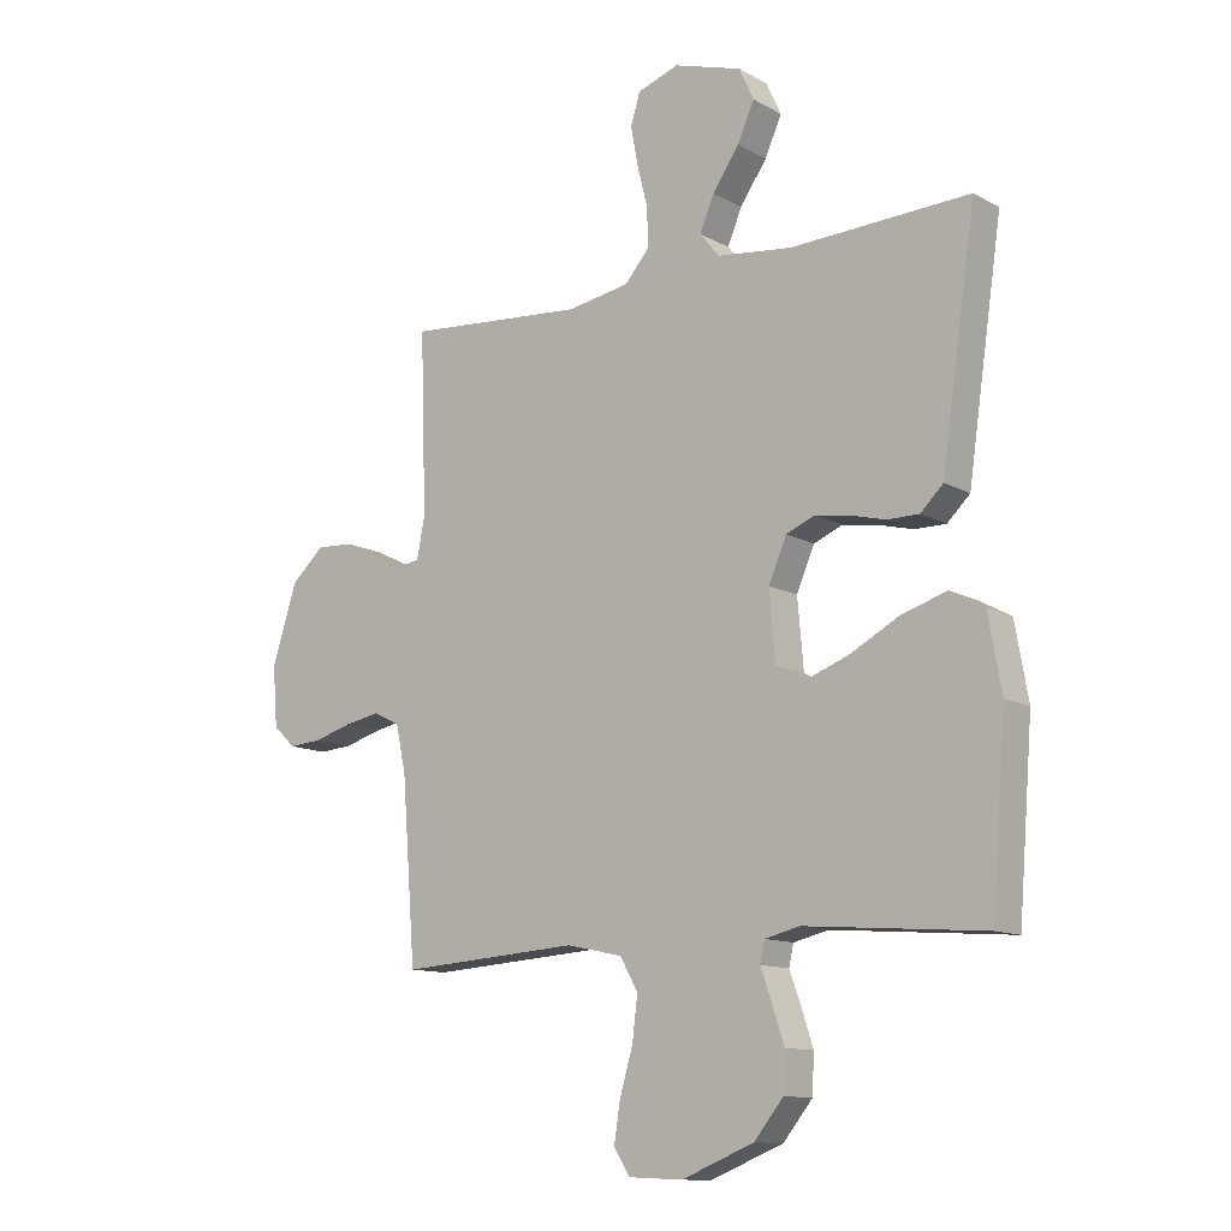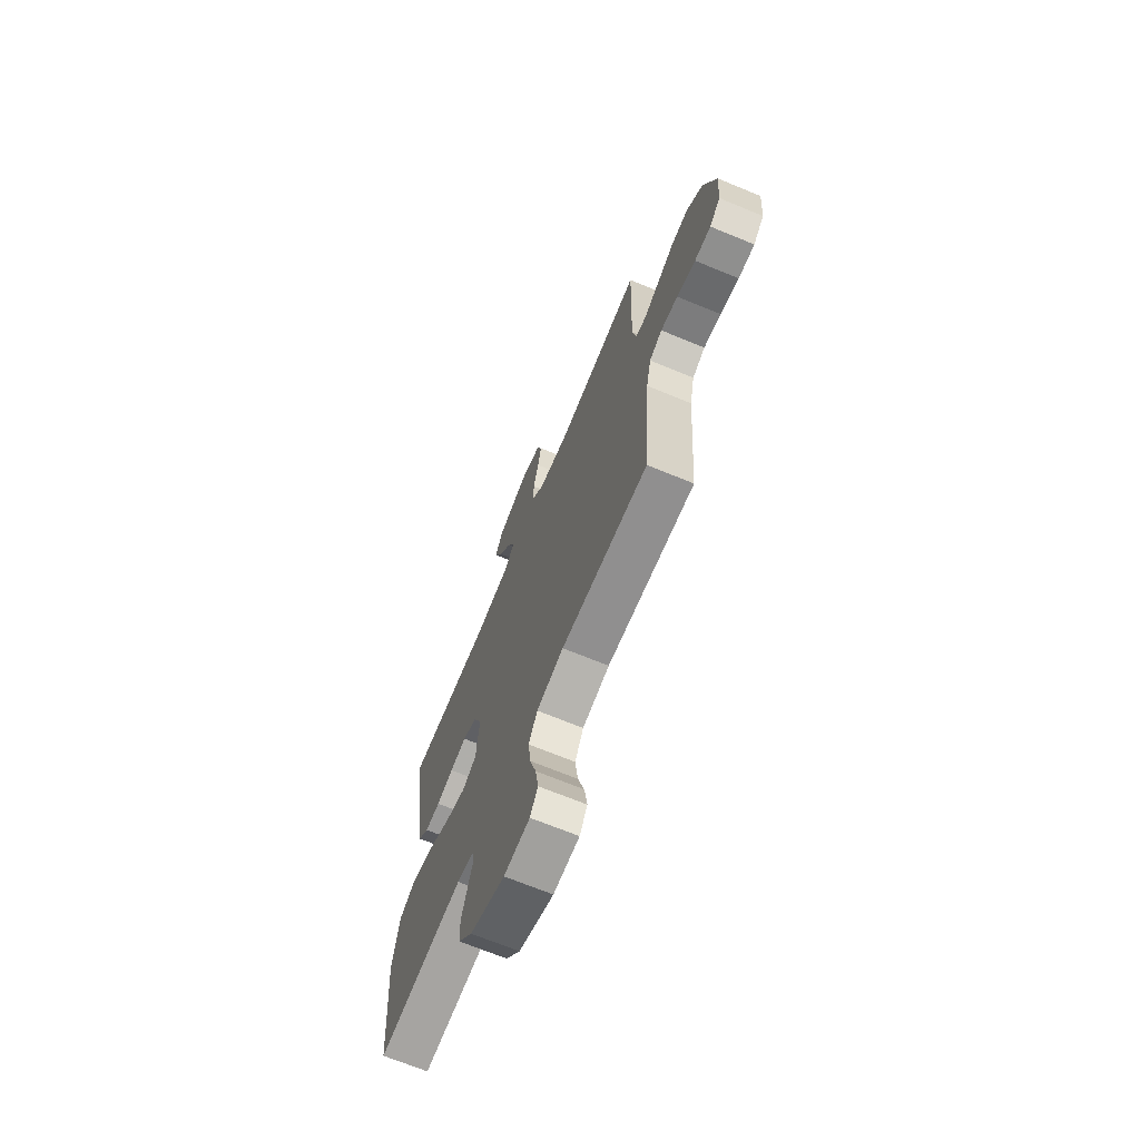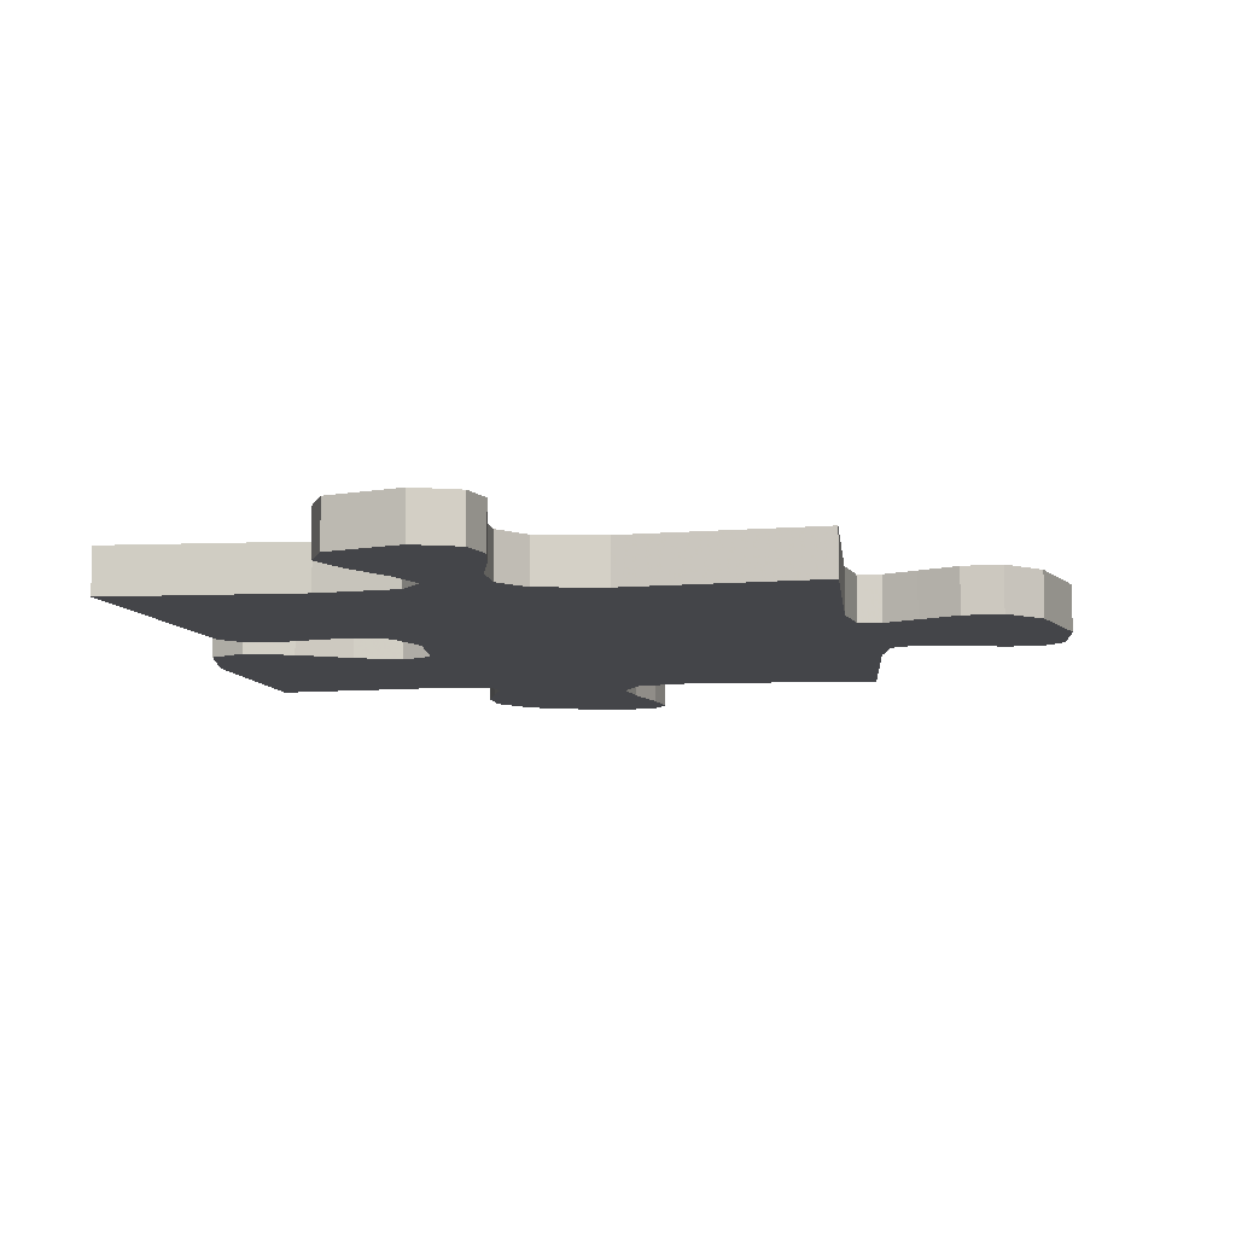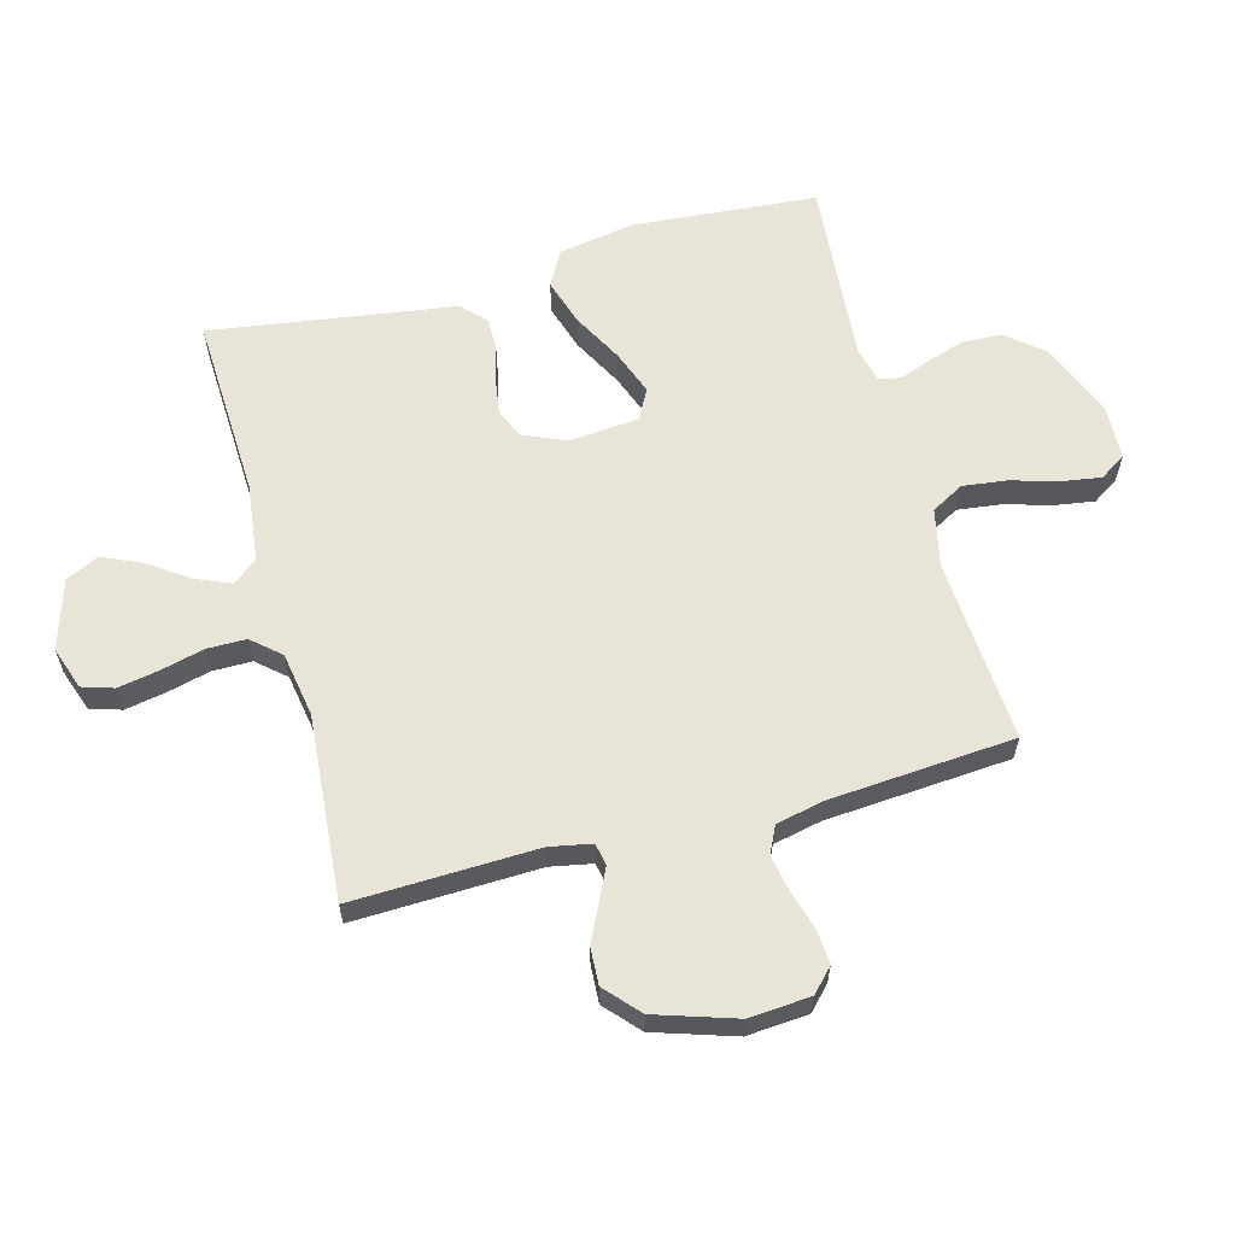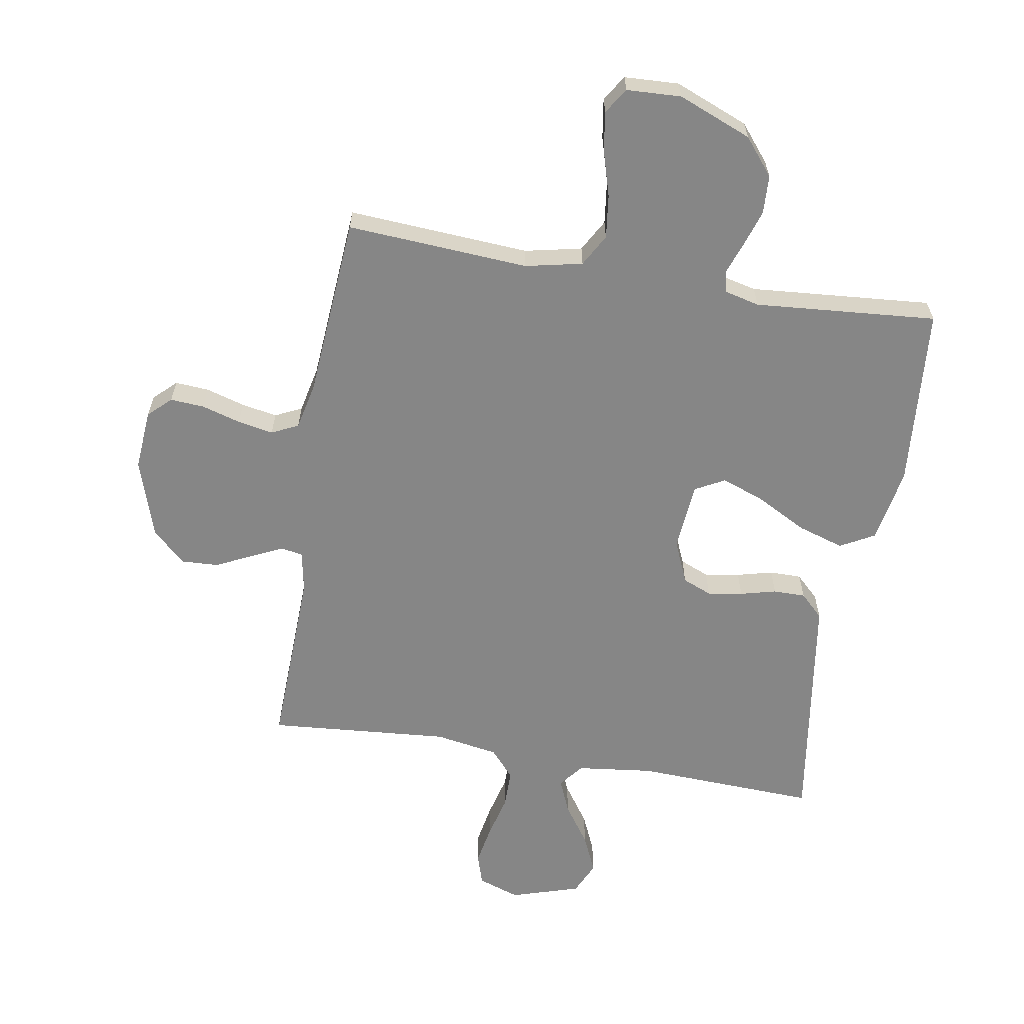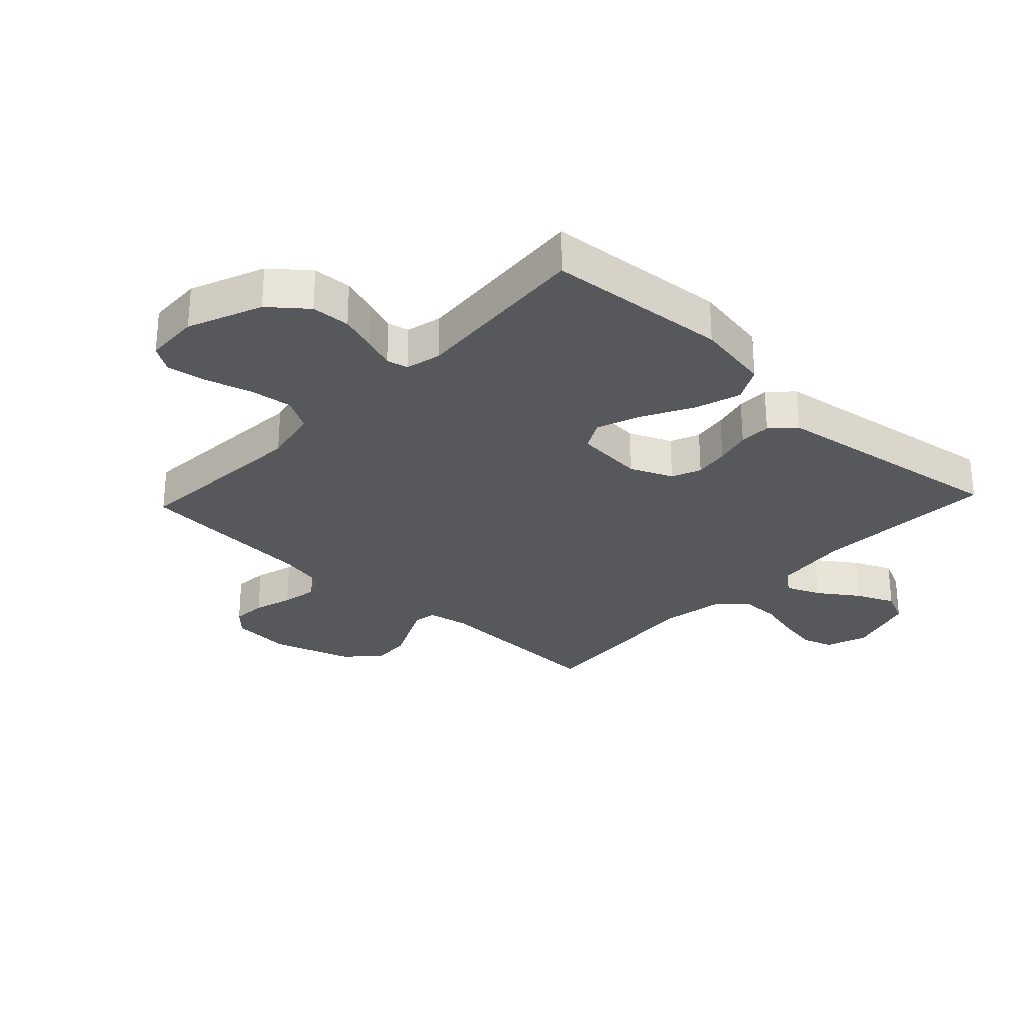
<metadata>
{"format":"obj","ext":"obj","renderer":"f3d","projection":"perspective","resolution":1024,"background":"white","views":[{"elev":-11.9,"azim":-142.2,"up":"+Z"},{"elev":-69.1,"azim":67.6,"up":"+Z"},{"elev":-9.0,"azim":8.1,"up":"+Y"},{"elev":61.3,"azim":75.0,"up":"+Y"},{"elev":-62.2,"azim":170.5,"up":"+Y"},{"elev":-28.4,"azim":-133.2,"up":"+Y"}]}
</metadata>
<code>
v 0.5 0.07 -0.5
v 0.2 0.07 -0.48
v 0.106 0.07 -0.5
v 0.076 0.07 -0.553
v 0.085 0.07 -0.625
v 0.107 0.07 -0.7
v 0.117 0.07 -0.765
v 0.09 0.07 -0.807
v 0 0.07 -0.811
v -0.121 0.07 -0.762
v -0.17 0.07 -0.702
v -0.173 0.07 -0.638
v -0.153 0.07 -0.577
v -0.134 0.07 -0.525
v -0.142 0.07 -0.49
v -0.2 0.07 -0.476
v -0.5 0.07 -0.5
v -0.524 0.07 -0.2
v -0.502 0.07 -0.076
v -0.445 0.07 -0.045
v -0.369 0.07 -0.069
v -0.287 0.07 -0.113
v -0.215 0.07 -0.14
v -0.166 0.07 -0.114
v -0.156 0.07 0
v -0.186 0.07 0.07
v -0.234 0.07 0.09
v -0.292 0.07 0.081
v -0.351 0.07 0.066
v -0.404 0.07 0.066
v -0.442 0.07 0.103
v -0.456 0.07 0.2
v -0.5 0.07 0.5
v -0.2 0.07 0.487
v -0.074 0.07 0.502
v -0.042 0.07 0.542
v -0.066 0.07 0.599
v -0.111 0.07 0.664
v -0.139 0.07 0.727
v -0.114 0.07 0.781
v 0 0.07 0.816
v 0.069 0.07 0.792
v 0.085 0.07 0.741
v 0.073 0.07 0.675
v 0.055 0.07 0.604
v 0.055 0.07 0.54
v 0.095 0.07 0.494
v 0.2 0.07 0.476
v 0.5 0.07 0.5
v 0.49 0.07 0.2
v 0.503 0.07 0.132
v 0.539 0.07 0.125
v 0.59 0.07 0.149
v 0.65 0.07 0.178
v 0.711 0.07 0.181
v 0.766 0.07 0.131
v 0.808 0.07 0
v 0.8 0.07 -0.1
v 0.763 0.07 -0.135
v 0.707 0.07 -0.131
v 0.643 0.07 -0.112
v 0.584 0.07 -0.101
v 0.54 0.07 -0.122
v 0.523 0.07 -0.2
v 0.5 0 -0.5
v 0.2 0 -0.48
v 0.106 0 -0.5
v 0.076 0 -0.553
v 0.085 0 -0.625
v 0.107 0 -0.7
v 0.117 0 -0.765
v 0.09 0 -0.807
v 0 0 -0.811
v -0.121 0 -0.762
v -0.17 0 -0.702
v -0.173 0 -0.638
v -0.153 0 -0.577
v -0.134 0 -0.525
v -0.142 0 -0.49
v -0.2 0 -0.476
v -0.5 0 -0.5
v -0.524 0 -0.2
v -0.502 0 -0.076
v -0.445 0 -0.045
v -0.369 0 -0.069
v -0.287 0 -0.113
v -0.215 0 -0.14
v -0.166 0 -0.114
v -0.156 0 0
v -0.186 0 0.07
v -0.234 0 0.09
v -0.292 0 0.081
v -0.351 0 0.066
v -0.404 0 0.066
v -0.442 0 0.103
v -0.456 0 0.2
v -0.5 0 0.5
v -0.2 0 0.487
v -0.074 0 0.502
v -0.042 0 0.542
v -0.066 0 0.599
v -0.111 0 0.664
v -0.139 0 0.727
v -0.114 0 0.781
v 0 0 0.816
v 0.069 0 0.792
v 0.085 0 0.741
v 0.073 0 0.675
v 0.055 0 0.604
v 0.055 0 0.54
v 0.095 0 0.494
v 0.2 0 0.476
v 0.5 0 0.5
v 0.49 0 0.2
v 0.503 0 0.132
v 0.539 0 0.125
v 0.59 0 0.149
v 0.65 0 0.178
v 0.711 0 0.181
v 0.766 0 0.131
v 0.808 0 0
v 0.8 0 -0.1
v 0.763 0 -0.135
v 0.707 0 -0.131
v 0.643 0 -0.112
v 0.584 0 -0.101
v 0.54 0 -0.122
v 0.523 0 -0.2
f 59 60 61
f 58 59 61
f 57 58 61
f 56 57 61
f 55 56 61
f 54 55 61
f 53 54 61
f 52 53 61 62
f 51 52 62 63
f 48 49 50
f 51 63 64
f 50 51 64
f 48 50 64
f 47 48 64
f 43 44 45
f 42 43 45
f 41 42 45
f 40 41 45
f 39 40 45
f 38 39 45
f 37 38 45
f 36 37 45 46
f 64 1 2
f 47 64 2
f 46 47 2
f 36 46 2
f 35 36 2
f 30 31 32
f 29 30 32
f 28 29 32
f 32 33 34
f 28 32 34
f 27 28 34
f 20 21 22
f 19 20 22
f 18 19 22
f 17 18 22
f 16 17 22
f 15 16 22 23
f 14 15 23 24
f 12 13 14
f 11 12 14
f 10 11 14
f 9 10 14
f 8 9 14
f 7 8 14
f 6 7 14
f 5 6 14
f 14 24 25
f 5 14 25
f 4 5 25
f 35 2 3
f 26 27 34 35
f 25 26 35 3
f 3 4 25
f 125 124 123
f 125 123 122
f 125 122 121
f 125 121 120
f 125 120 119
f 125 119 118
f 125 118 117
f 126 125 117 116
f 127 126 116 115
f 114 113 112
f 128 127 115
f 128 115 114
f 128 114 112
f 128 112 111
f 109 108 107
f 109 107 106
f 109 106 105
f 109 105 104
f 109 104 103
f 109 103 102
f 109 102 101
f 110 109 101 100
f 66 65 128
f 66 128 111
f 66 111 110
f 66 110 100
f 66 100 99
f 96 95 94
f 96 94 93
f 96 93 92
f 98 97 96
f 98 96 92
f 98 92 91
f 86 85 84
f 86 84 83
f 86 83 82
f 86 82 81
f 86 81 80
f 87 86 80 79
f 88 87 79 78
f 78 77 76
f 78 76 75
f 78 75 74
f 78 74 73
f 78 73 72
f 78 72 71
f 78 71 70
f 78 70 69
f 89 88 78
f 89 78 69
f 89 69 68
f 67 66 99
f 99 98 91 90
f 67 99 90 89
f 89 68 67
f 1 65 66 2
f 2 66 67 3
f 3 67 68 4
f 4 68 69 5
f 5 69 70 6
f 6 70 71 7
f 7 71 72 8
f 8 72 73 9
f 9 73 74 10
f 10 74 75 11
f 11 75 76 12
f 12 76 77 13
f 13 77 78 14
f 14 78 79 15
f 15 79 80 16
f 16 80 81 17
f 17 81 82 18
f 18 82 83 19
f 19 83 84 20
f 20 84 85 21
f 21 85 86 22
f 22 86 87 23
f 23 87 88 24
f 24 88 89 25
f 25 89 90 26
f 26 90 91 27
f 27 91 92 28
f 28 92 93 29
f 29 93 94 30
f 30 94 95 31
f 31 95 96 32
f 32 96 97 33
f 33 97 98 34
f 34 98 99 35
f 35 99 100 36
f 36 100 101 37
f 37 101 102 38
f 38 102 103 39
f 39 103 104 40
f 40 104 105 41
f 41 105 106 42
f 42 106 107 43
f 43 107 108 44
f 44 108 109 45
f 45 109 110 46
f 46 110 111 47
f 47 111 112 48
f 48 112 113 49
f 49 113 114 50
f 50 114 115 51
f 51 115 116 52
f 52 116 117 53
f 53 117 118 54
f 54 118 119 55
f 55 119 120 56
f 56 120 121 57
f 57 121 122 58
f 58 122 123 59
f 59 123 124 60
f 60 124 125 61
f 61 125 126 62
f 62 126 127 63
f 63 127 128 64
f 64 128 65 1

</code>
